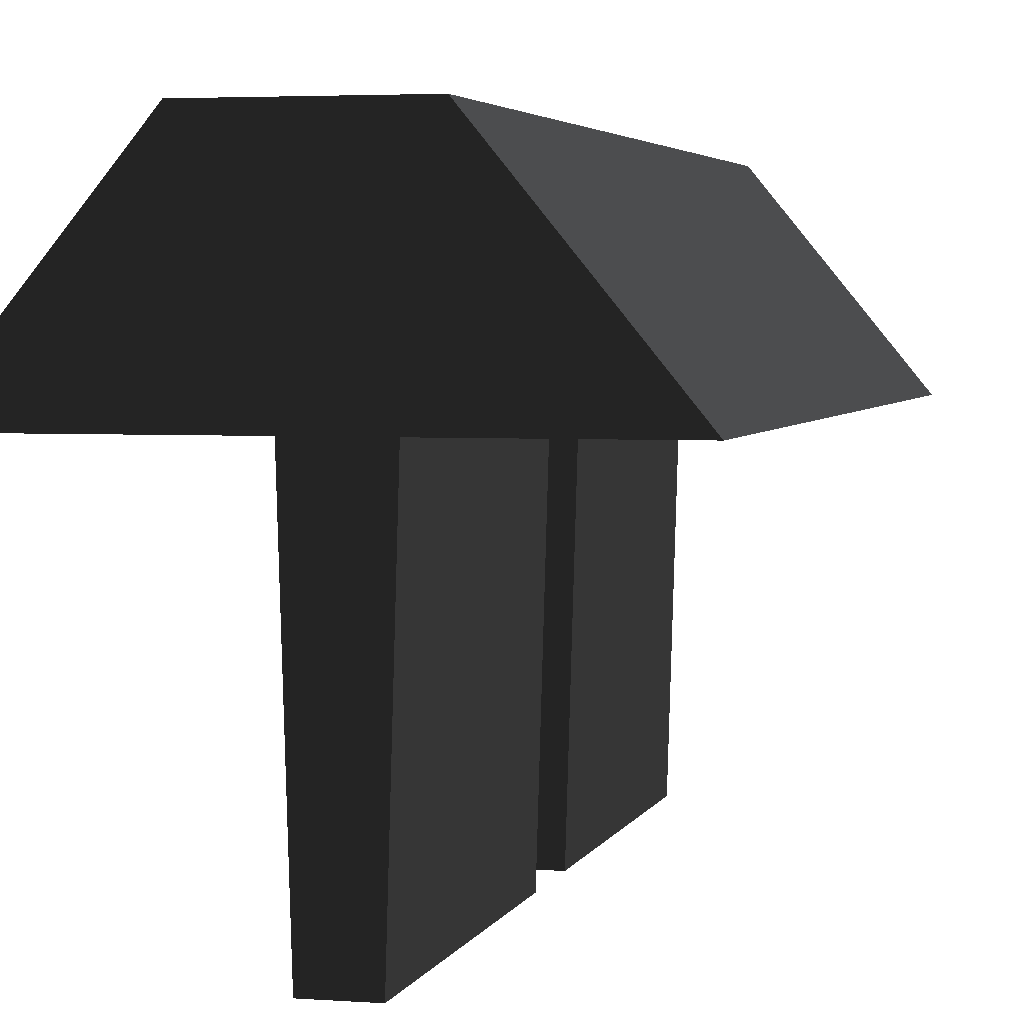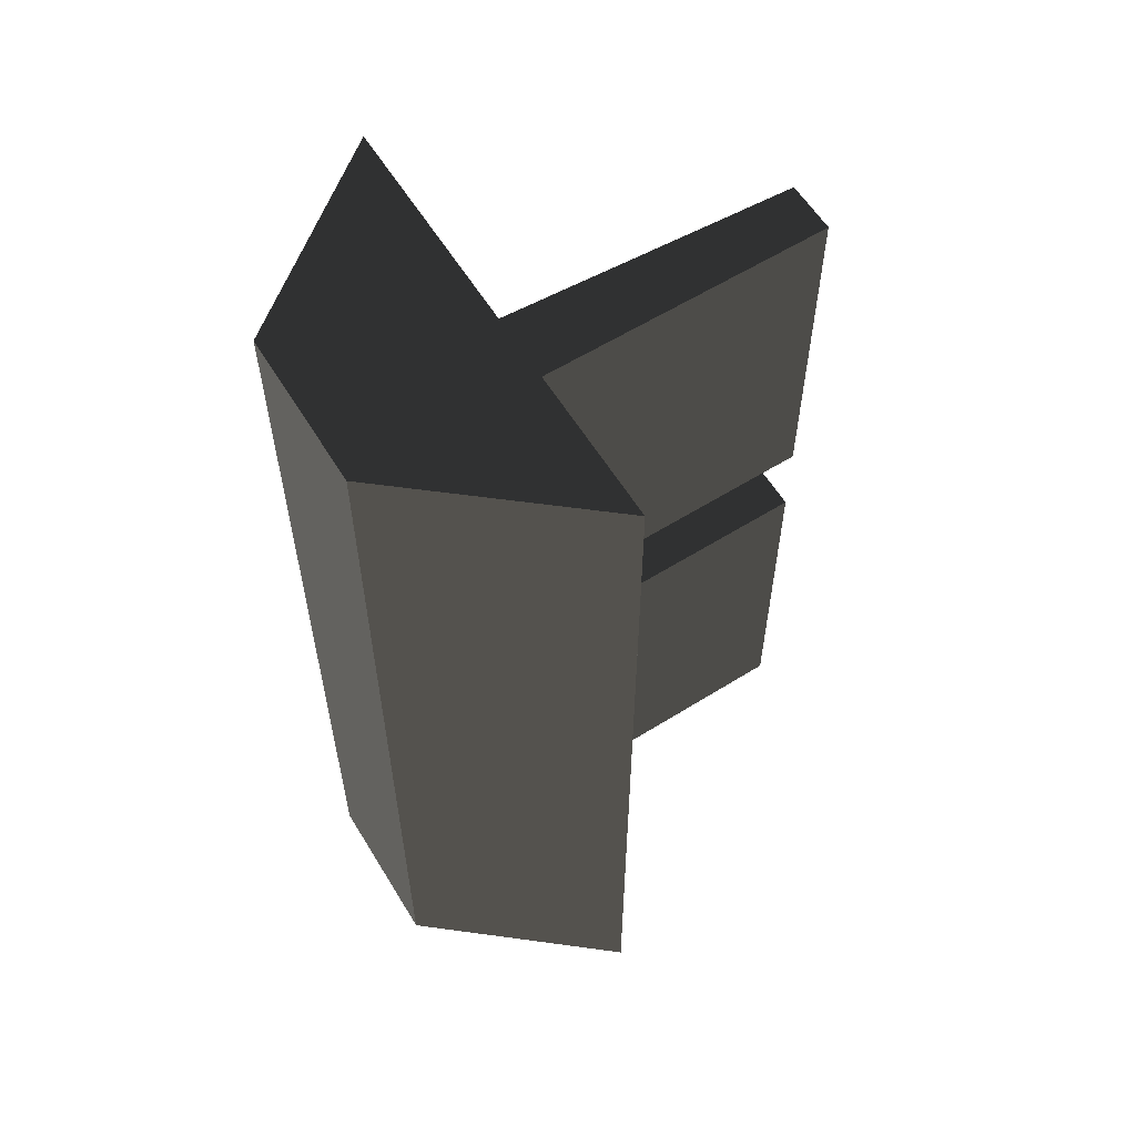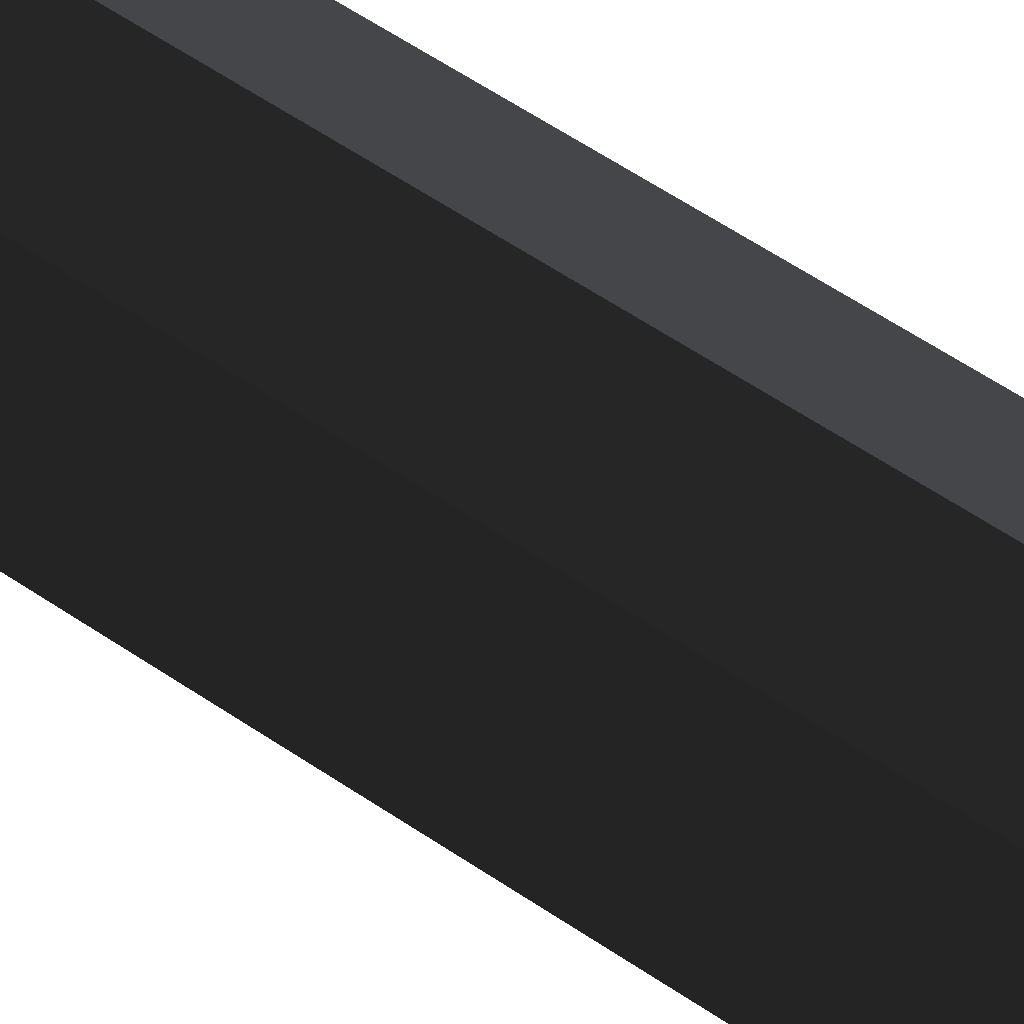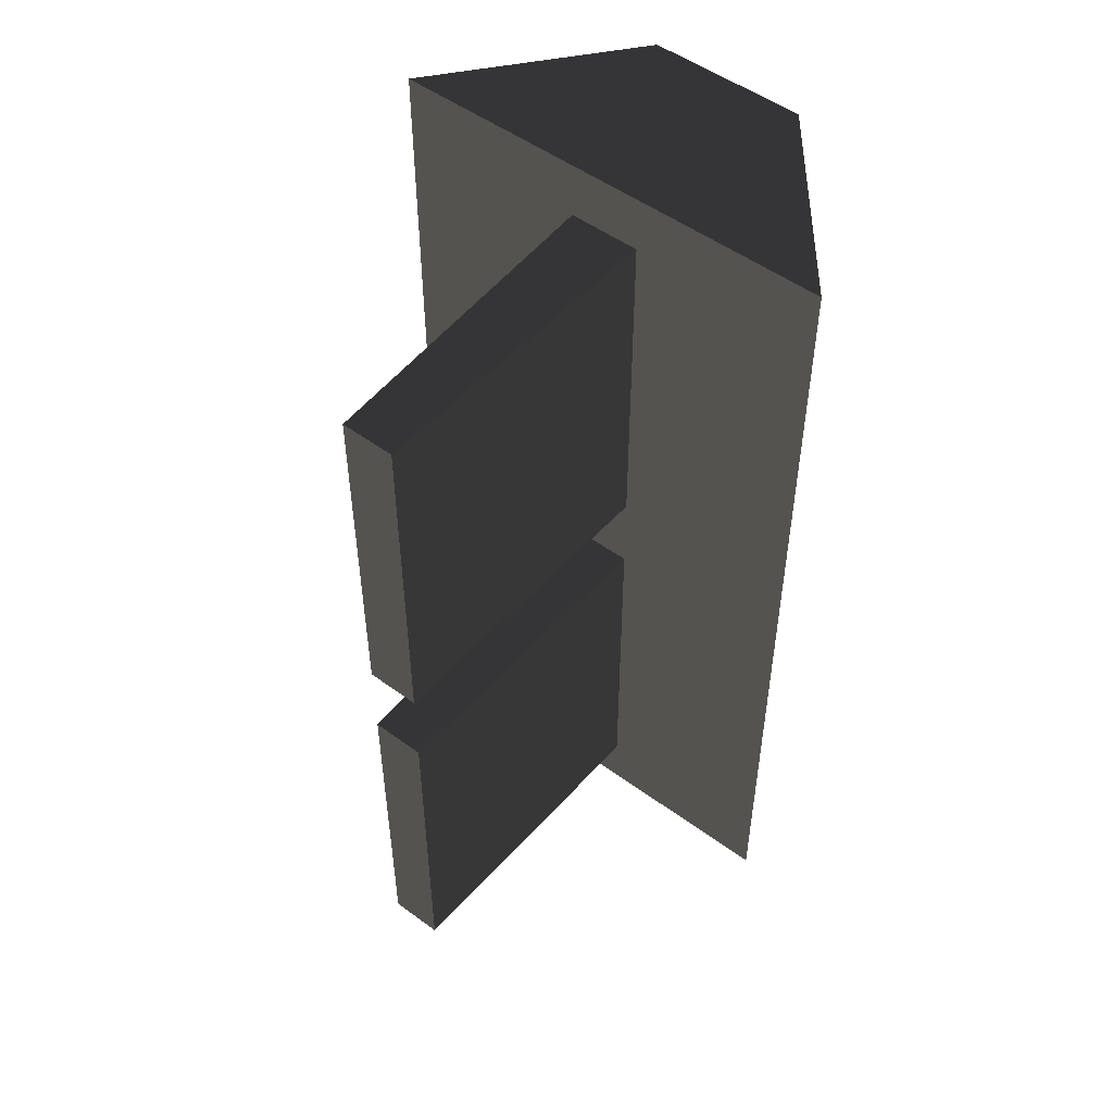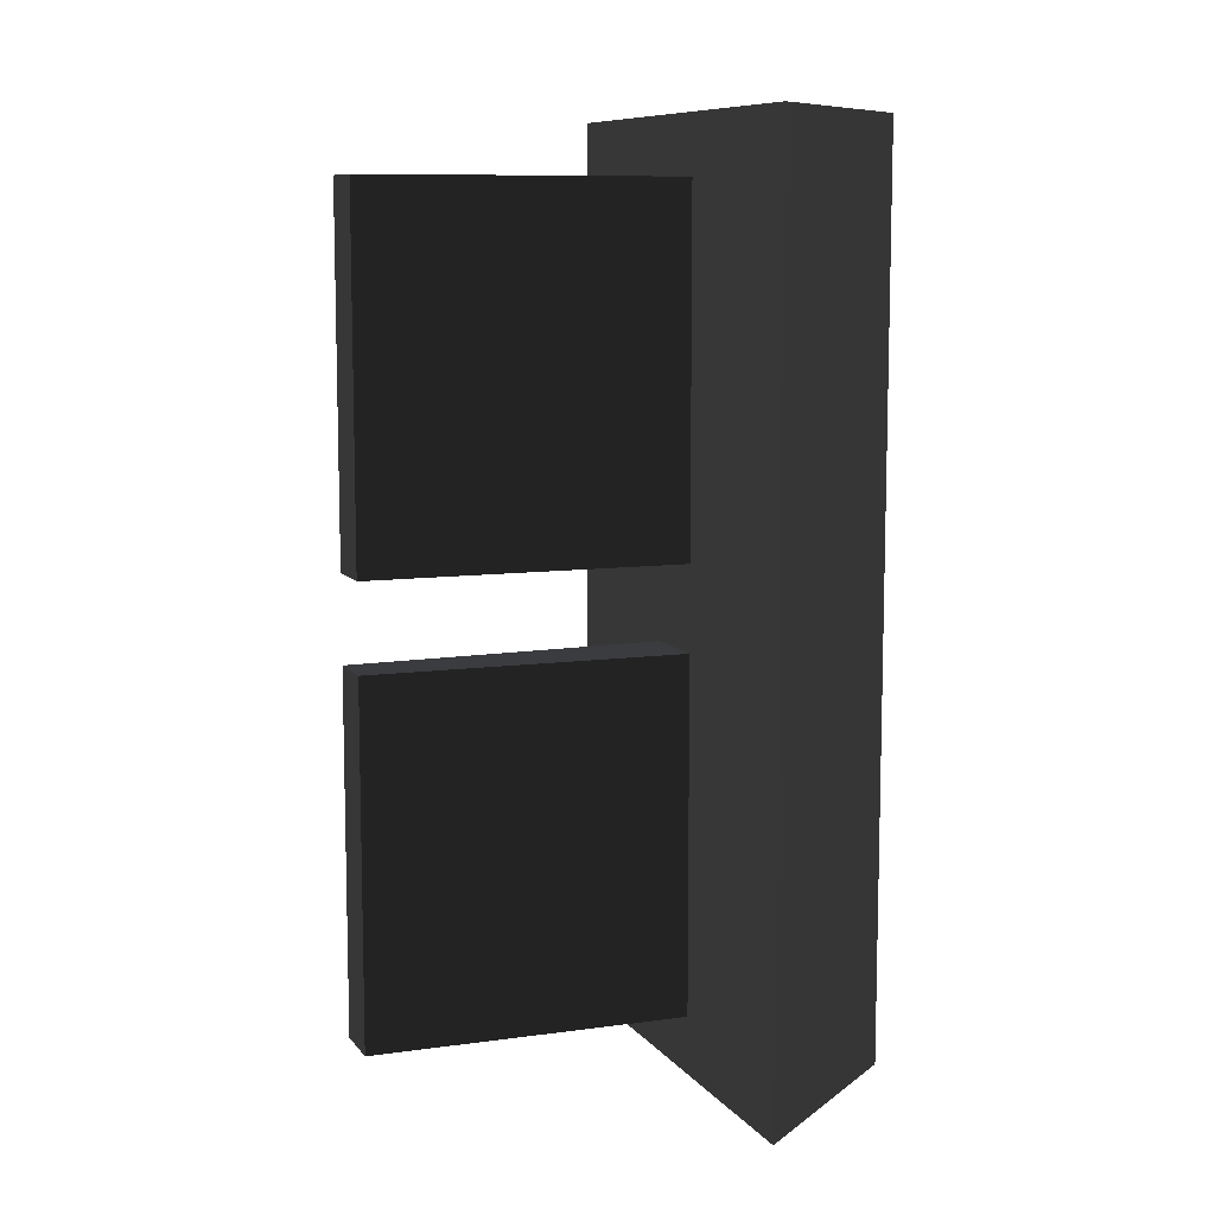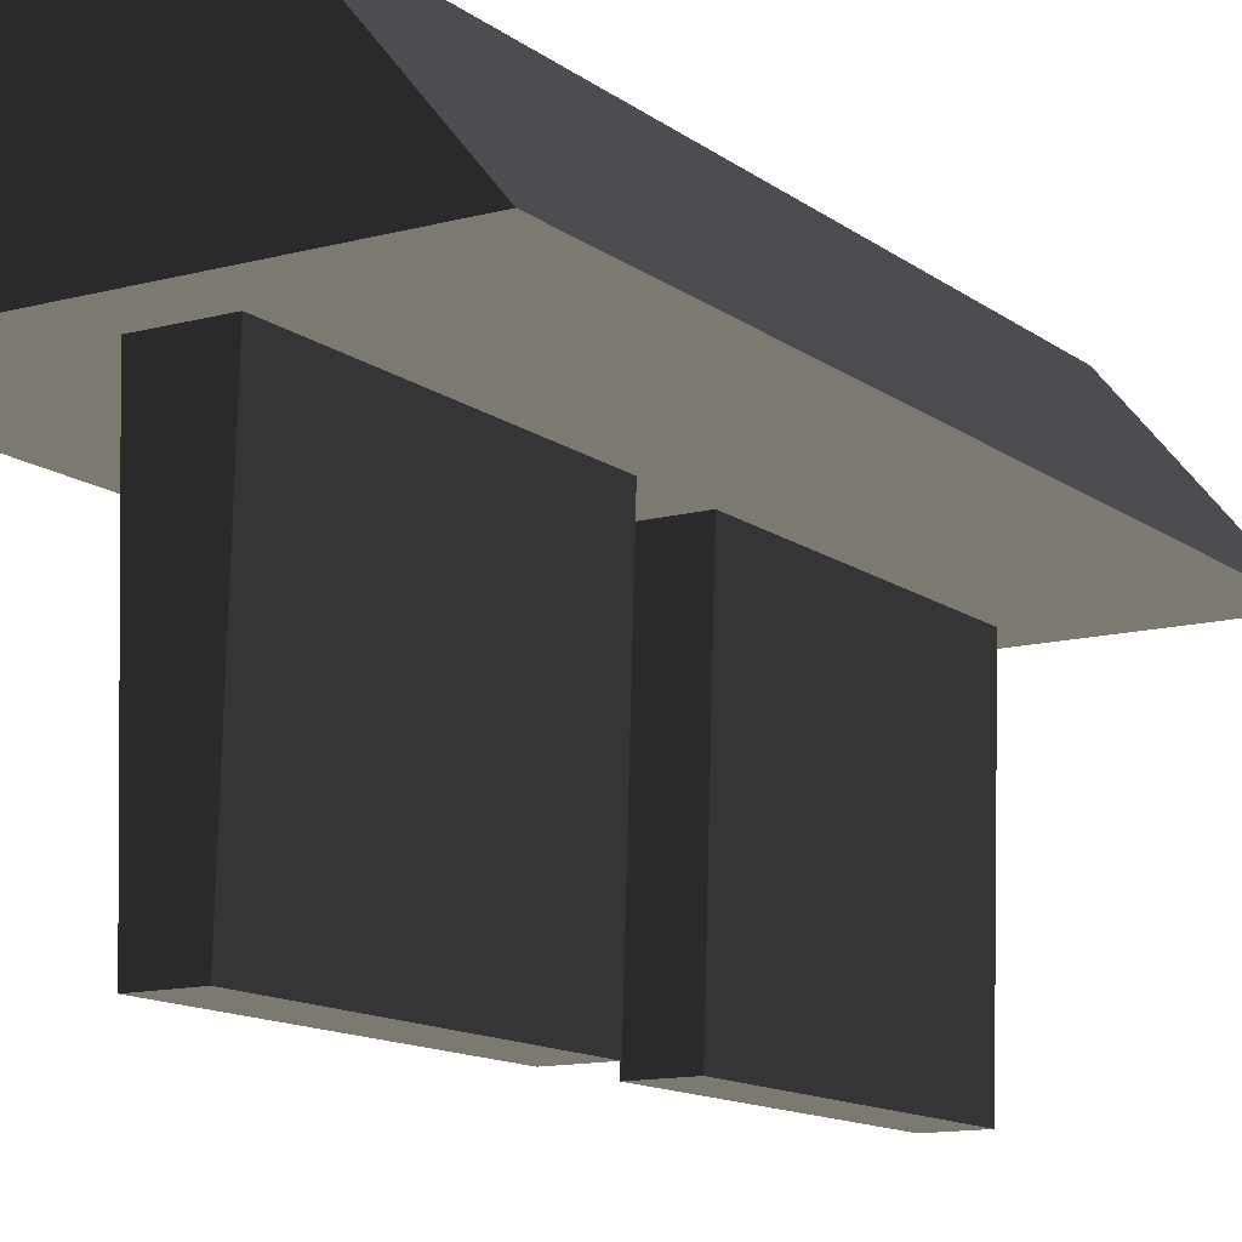
<metadata>
{"format":"obj","ext":"obj","renderer":"f3d","projection":"perspective","resolution":1024,"background":"white","views":[{"elev":3.6,"azim":-165.9,"up":"+Y"},{"elev":58.7,"azim":-121.2,"up":"+Z"},{"elev":73.1,"azim":-57.9,"up":"+Y"},{"elev":51.3,"azim":38.6,"up":"+Z"},{"elev":9.3,"azim":68.3,"up":"+Z"},{"elev":-12.8,"azim":-148.3,"up":"+Y"}]}
</metadata>
<code>
v  -0.05795 -0.02308 -0.1159
v  -0.05795 -0.02308 0.1159
v  -0.02028 0.02308 0.1159
v  -0.02028 0.02308 -0.1159
v  0.05795 -0.02308 0.1159
v  0.05795 -0.02308 -0.1159
v  0.02028 0.02308 -0.1159
v  0.02028 0.02308 0.1159
v  -0.006831 -0.1041 -0.1012
v  -0.006831 -0.1041 -0.01083
v  -0.009231 -0.02304 -0.01083
v  -0.009231 -0.02304 -0.1012
v  0.006831 -0.1041 -0.01083
v  0.009231 -0.02304 -0.01083
v  0.006831 -0.1041 -0.1012
v  0.009231 -0.02304 -0.1012
v  -0.0135 -0.01315 -0.1155
v  -0.009822 -0.009563 -0.1098
v  -0.009822 0.009563 -0.1098
v  -0.0135 0.01315 -0.1155
v  0.009822 -0.009563 -0.1098
v  0.009822 0.009563 -0.1098
v  0.0135 -0.01315 -0.1155
v  0.0135 0.01315 -0.1155
v  0.0263 0 -0.09001
v  0.01815 0.01789 -0.09001
v  0 0 -0.07237
v  0 -0.02592 -0.09001
v  0.01815 -0.01789 -0.09001
v  0 0.02592 -0.09001
v  -0.01815 0.01789 -0.09001
v  -0.0263 0 -0.09001
v  -0.01815 -0.01789 -0.09001
v  0 -0.03405 -0.1155
v  0.02384 -0.02349 -0.1155
v  -0.02384 -0.02349 -0.1155
v  -0.03454 0 -0.1155
v  -0.02384 0.02349 -0.1155
v  0.03454 0 -0.1155
v  0 0.03405 -0.1155
v  0.02384 0.02349 -0.1155
v  -0.0135 0.01315 0.1155
v  -0.009822 0.009563 0.1098
v  -0.009822 -0.009563 0.1098
v  -0.0135 -0.01315 0.1155
v  0.009822 0.009563 0.1098
v  0.009822 -0.009563 0.1098
v  0.0135 0.01315 0.1155
v  0.0135 -0.01315 0.1155
v  0 0 0.07237
v  0.01815 0.01789 0.09001
v  0.0263 0 0.09001
v  0.02384 0.02349 0.1155
v  0.03454 0 0.1155
v  0.01815 -0.01789 0.09001
v  0 0.02592 0.09001
v  0 0.03405 0.1155
v  -0.02384 0.02349 0.1155
v  -0.01815 0.01789 0.09001
v  -0.03454 0 0.1155
v  -0.0263 0 0.09001
v  -0.02384 -0.02349 0.1155
v  -0.01815 -0.01789 0.09001
v  0 -0.03405 0.1155
v  0 -0.02592 0.09001
v  0.02384 -0.02349 0.1155
v  -0.009231 -0.02304 0.1012
v  -0.009231 -0.02304 0.01083
v  -0.006831 -0.1041 0.01083
v  -0.006831 -0.1041 0.1012
v  0.009231 -0.02304 0.01083
v  0.006831 -0.1041 0.01083
v  0.009231 -0.02304 0.1012
v  0.006831 -0.1041 0.1012
g frm-fuselg
f 1 2 3
f 1 3 4
f 5 6 7
f 5 7 8
g frm-fuselg
f 2 5 8
f 2 8 3
f 6 1 4
f 6 4 7
f 6 5 2
f 6 2 1
g frm-fuselg
f 4 3 8
f 4 8 7
g frm-bfuselg2
f 9 10 11
f 9 11 12
f 10 13 14
f 10 14 11
f 13 15 16
f 13 16 14
f 15 9 12
f 15 12 16
f 15 13 10
f 15 10 9
f 12 11 14
f 12 14 16
g frm-light3
f 17 18 19
f 17 19 20
f 18 21 22
f 18 22 19
f 21 23 24
f 21 24 22
f 20 19 22
f 20 22 24
f 23 21 18
f 23 18 17
g frm-SS2
f 25 26 27
f 28 29 27
f 30 31 27
f 32 33 27
f 31 32 27
f 26 30 27
f 29 25 27
f 33 28 27
f 29 28 34
f 29 34 35
f 25 29 35
f 28 33 36
f 28 36 34
f 33 32 37
f 33 37 36
f 32 31 38
f 32 38 37
f 35 36 37
f 35 37 38
f 35 34 36
f 25 35 39
f 35 38 40
f 35 40 41
f 35 41 39
f 31 40 38
f 31 30 40
f 30 41 40
f 26 39 41
f 30 26 41
f 26 25 39
g frm-light1
f 42 43 44
f 42 44 45
f 43 46 47
f 43 47 44
f 46 48 49
f 46 49 47
f 48 46 43
f 48 43 42
f 45 44 47
f 45 47 49
g frm-SS1
f 50 51 52
f 53 54 52
f 53 52 51
f 50 52 55
f 54 55 52
f 50 56 51
f 57 53 51
f 57 51 56
f 54 53 57
f 58 57 56
f 54 57 58
f 50 59 56
f 58 56 59
f 60 58 59
f 54 58 60
f 50 61 59
f 60 59 61
f 62 60 61
f 54 60 62
f 50 63 61
f 62 61 63
f 64 62 63
f 54 62 64
f 50 65 63
f 64 63 65
f 66 64 65
f 54 64 66
f 50 55 65
f 66 65 55
f 54 66 55
g frm-bfuselg1
f 67 68 69
f 67 69 70
f 68 71 72
f 68 72 69
f 71 73 74
f 71 74 72
f 73 67 70
f 73 70 74
f 70 69 72
f 70 72 74
f 73 71 68
f 73 68 67

</code>
